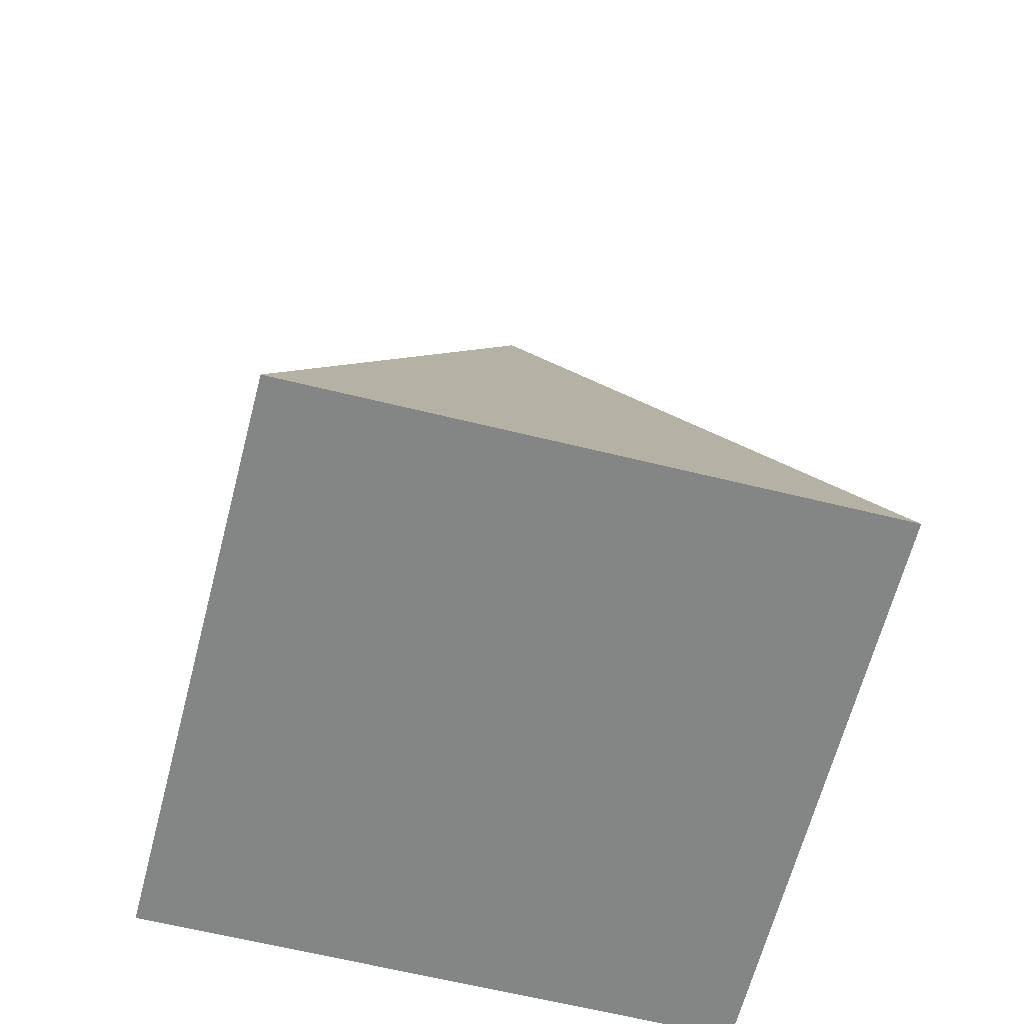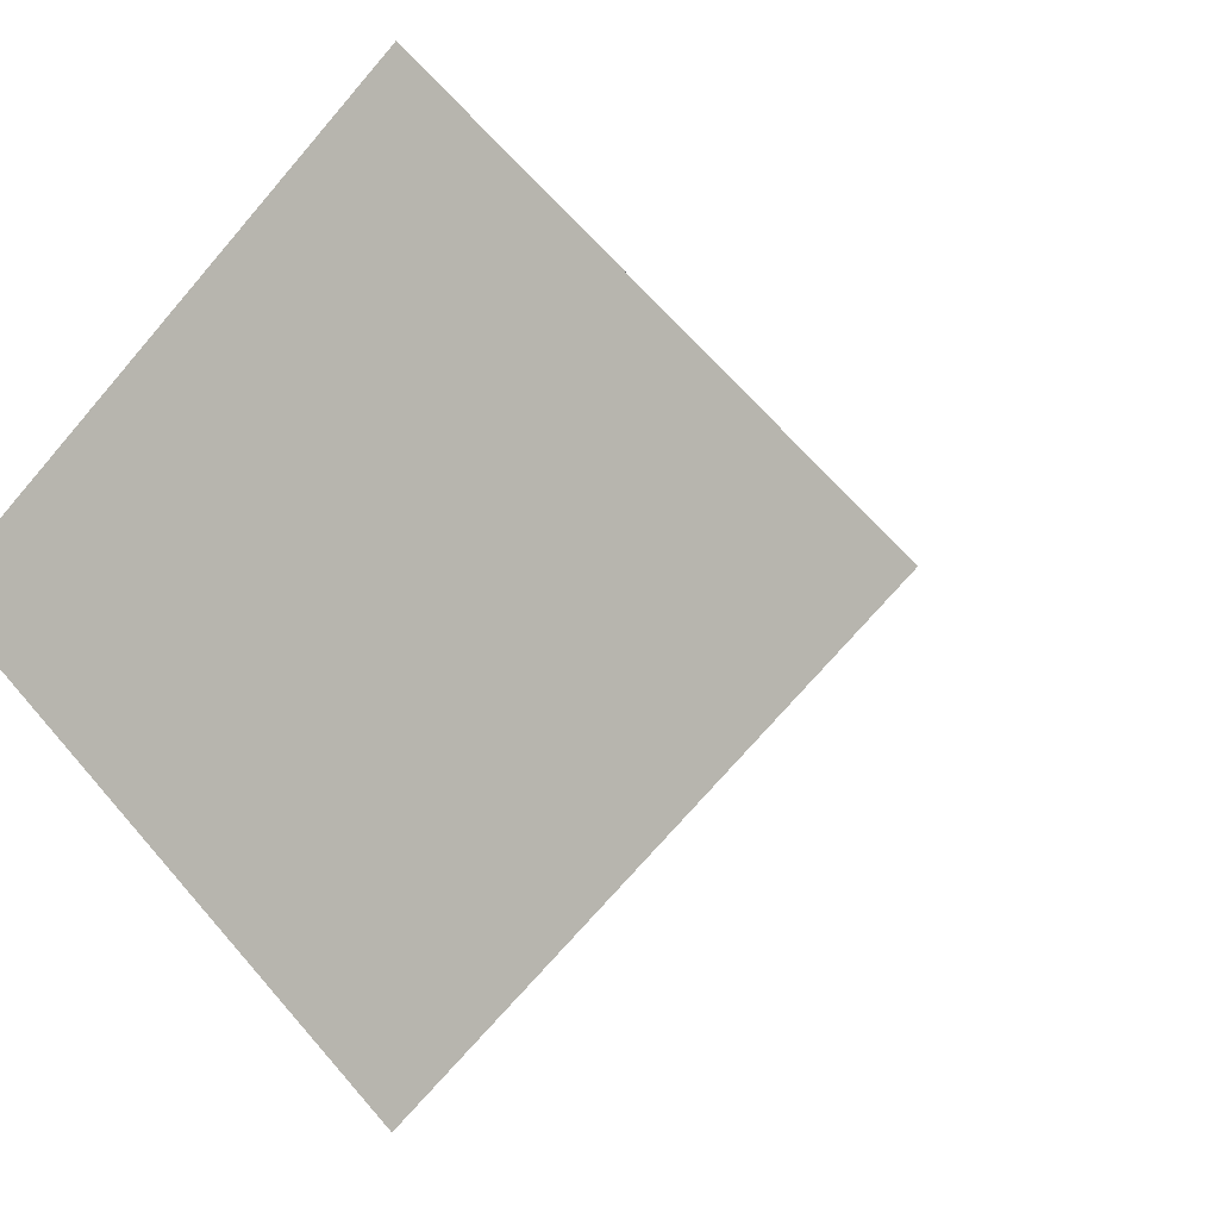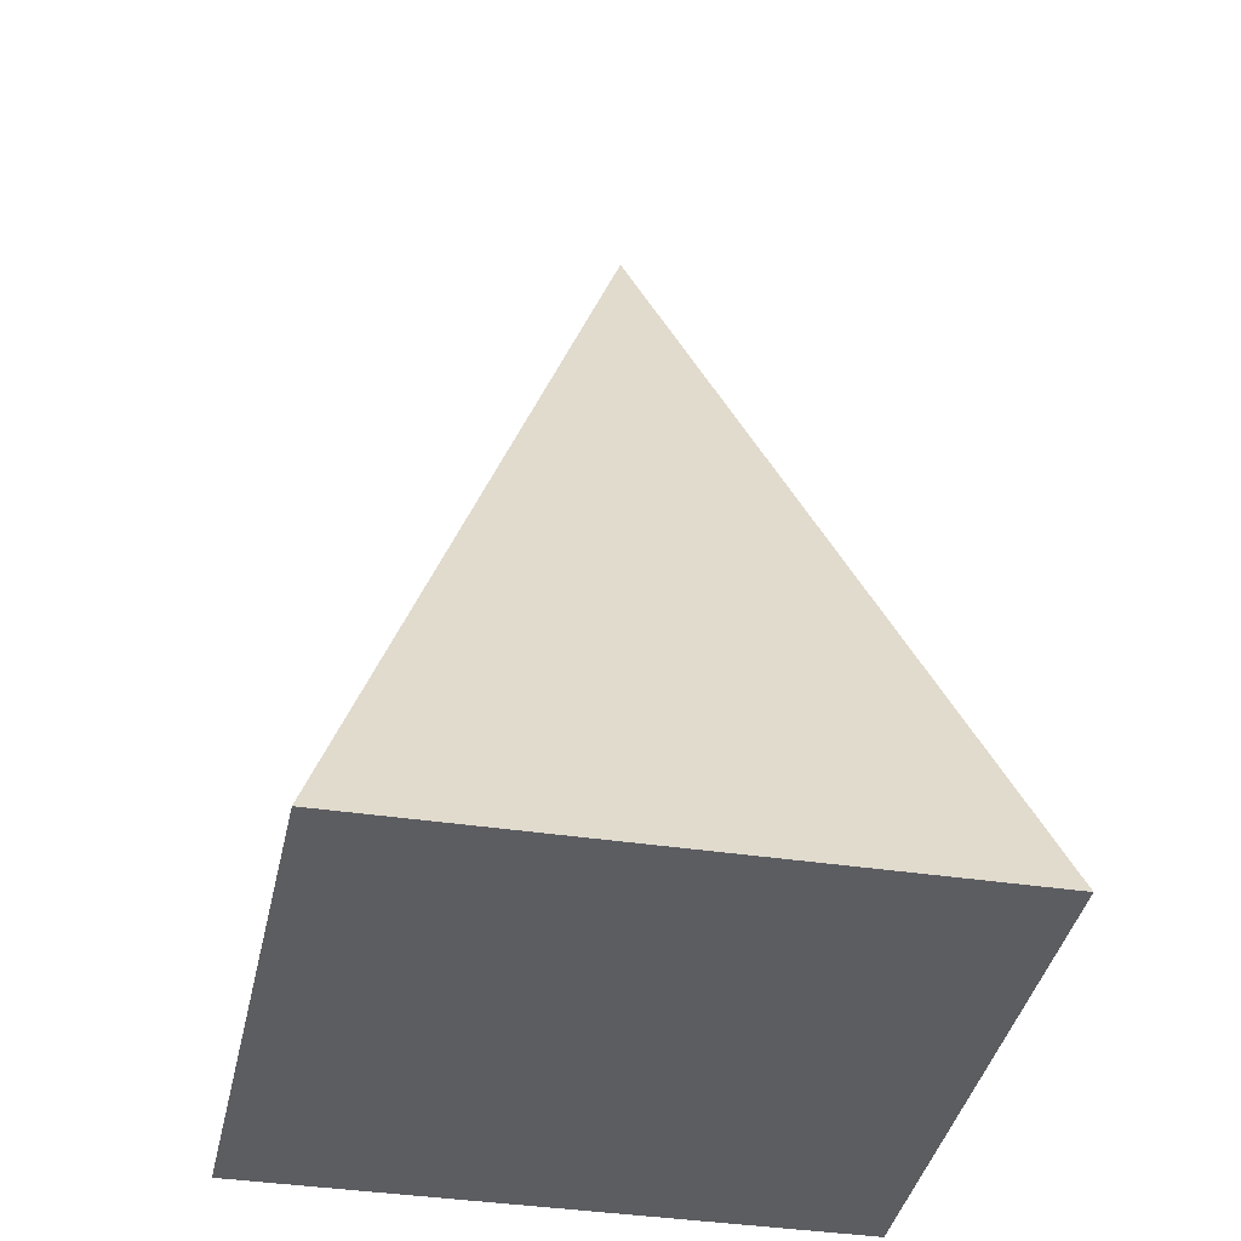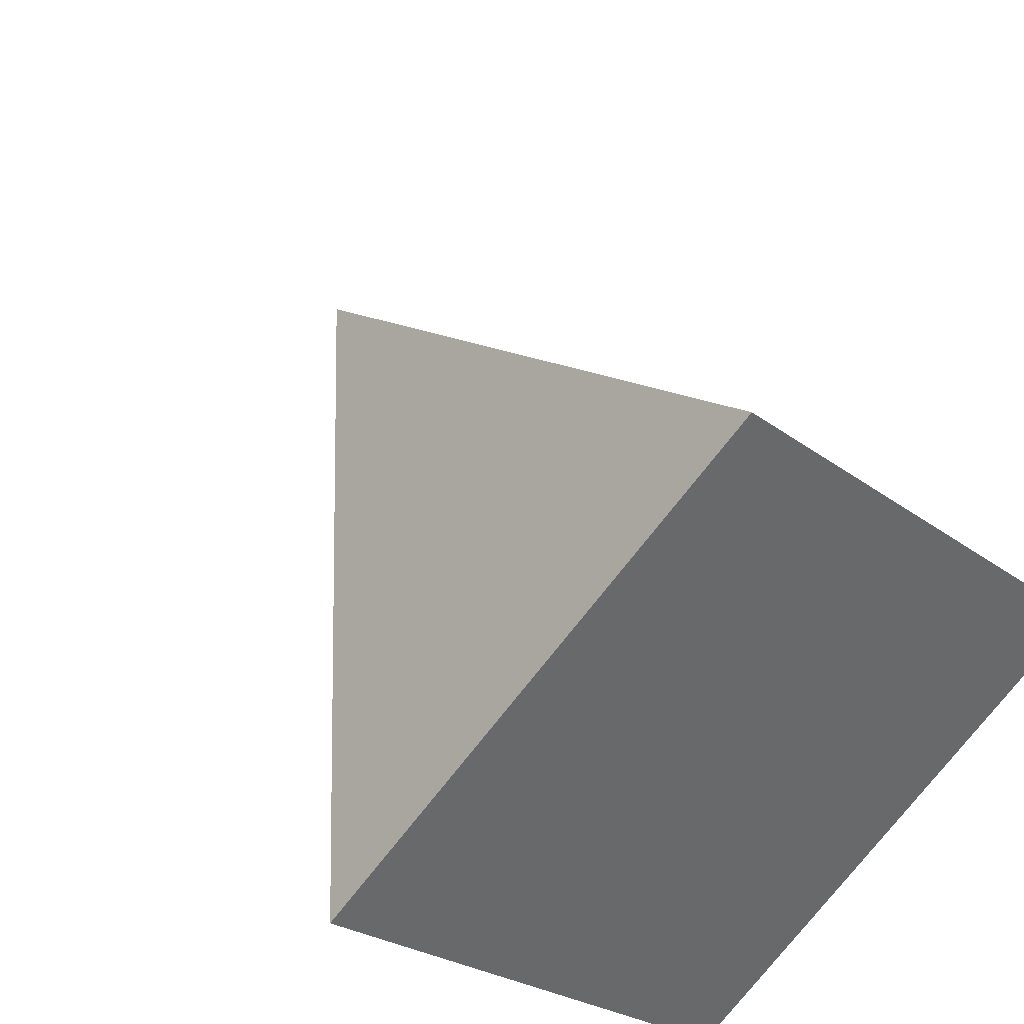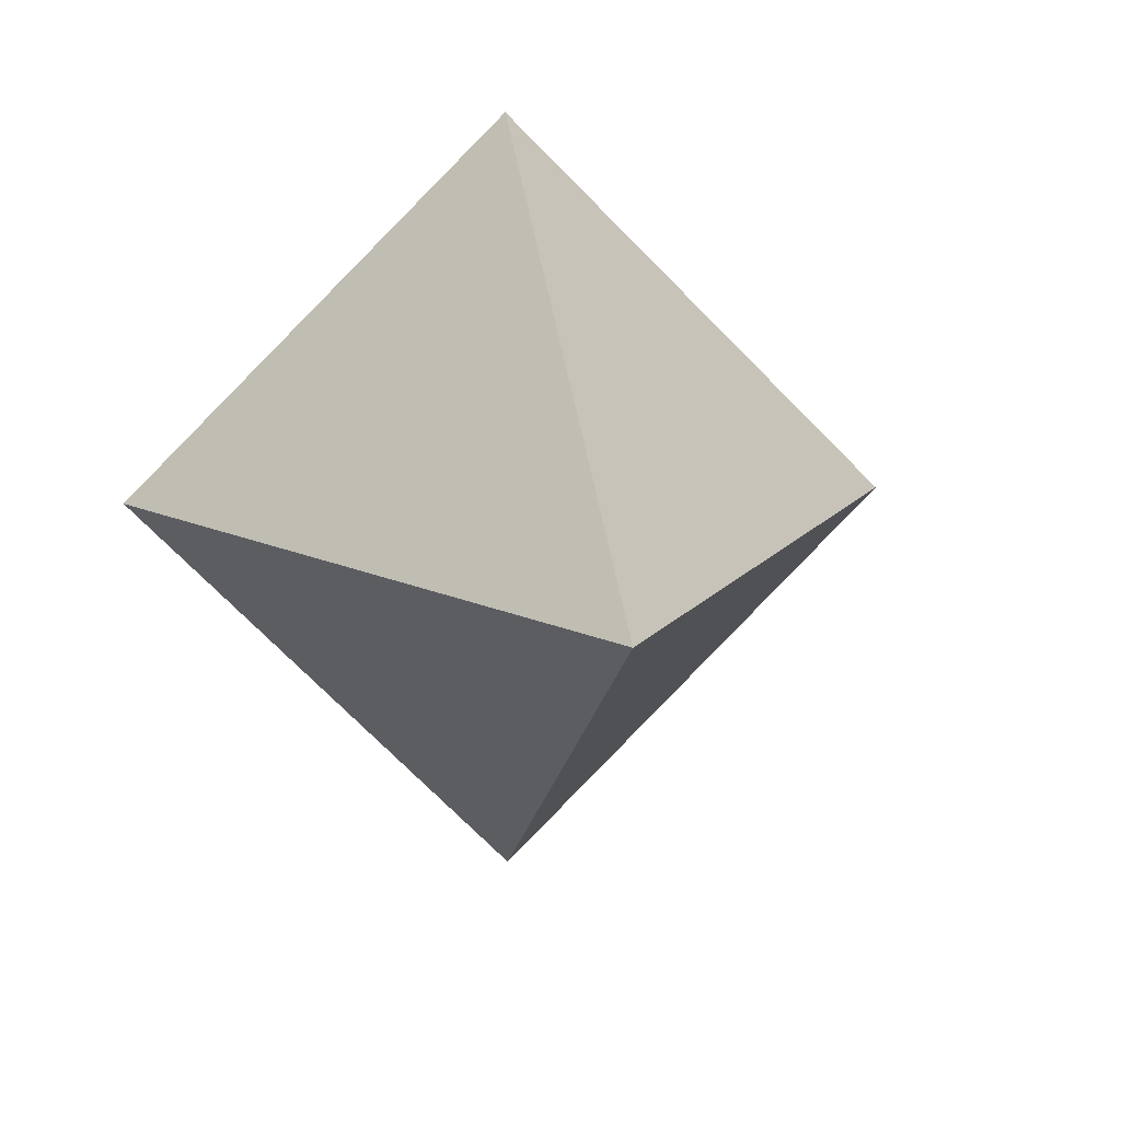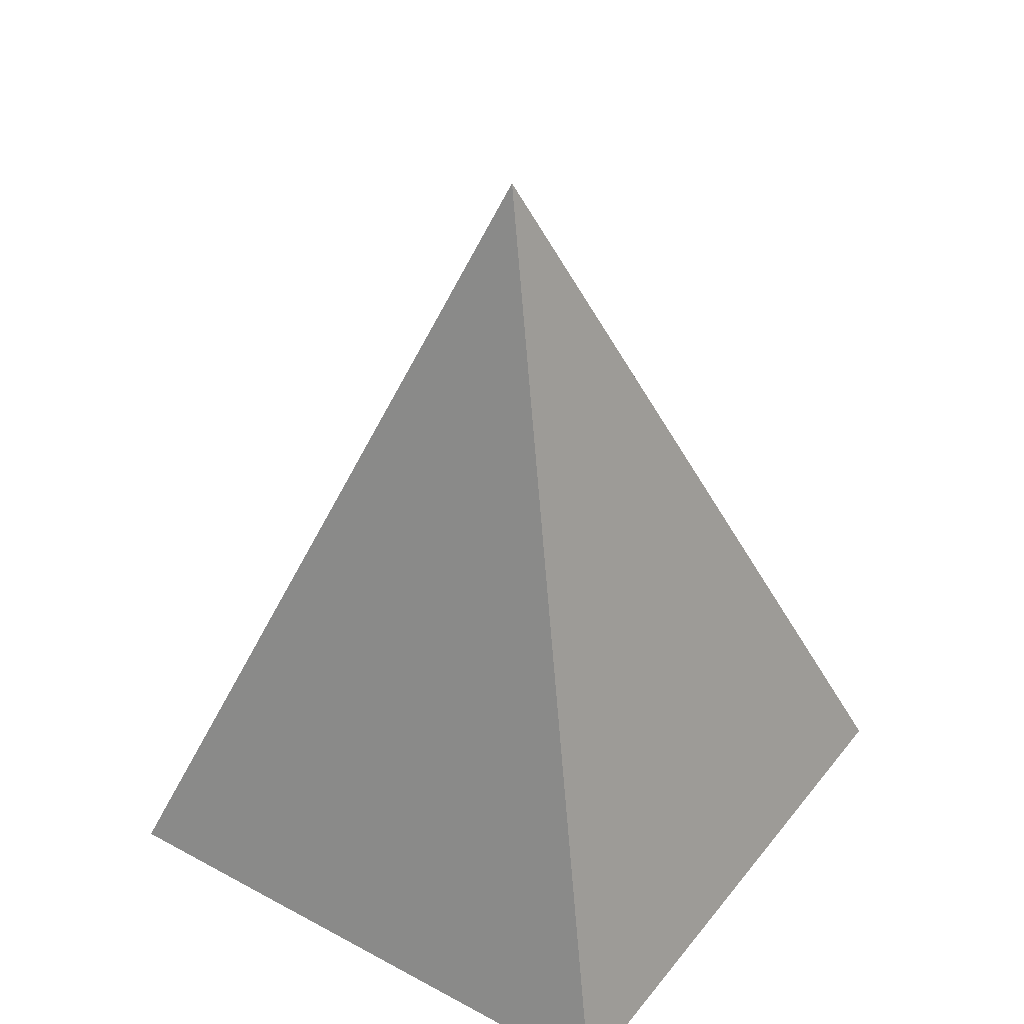
<metadata>
{"format":"obj","ext":"obj","renderer":"f3d","projection":"perspective","resolution":1024,"background":"white","views":[{"elev":-61.6,"azim":30.8,"up":"+Y"},{"elev":-3.2,"azim":23.2,"up":"+Z"},{"elev":-36.3,"azim":-146.3,"up":"+Y"},{"elev":40.1,"azim":-29.1,"up":"+Z"},{"elev":10.0,"azim":171.8,"up":"+Z"},{"elev":41.7,"azim":78.9,"up":"+Y"}]}
</metadata>
<code>
o Cone
v 0 -0.6 -0.6
v -0 0.6 0
v 0.6 -0.6 -0
v 0 -0.6 0.6
v -0.6 -0.6 -0
f 1 2 3
f 3 2 4
f 3 5 1
f 4 2 5
f 5 2 1
f 3 4 5

</code>
